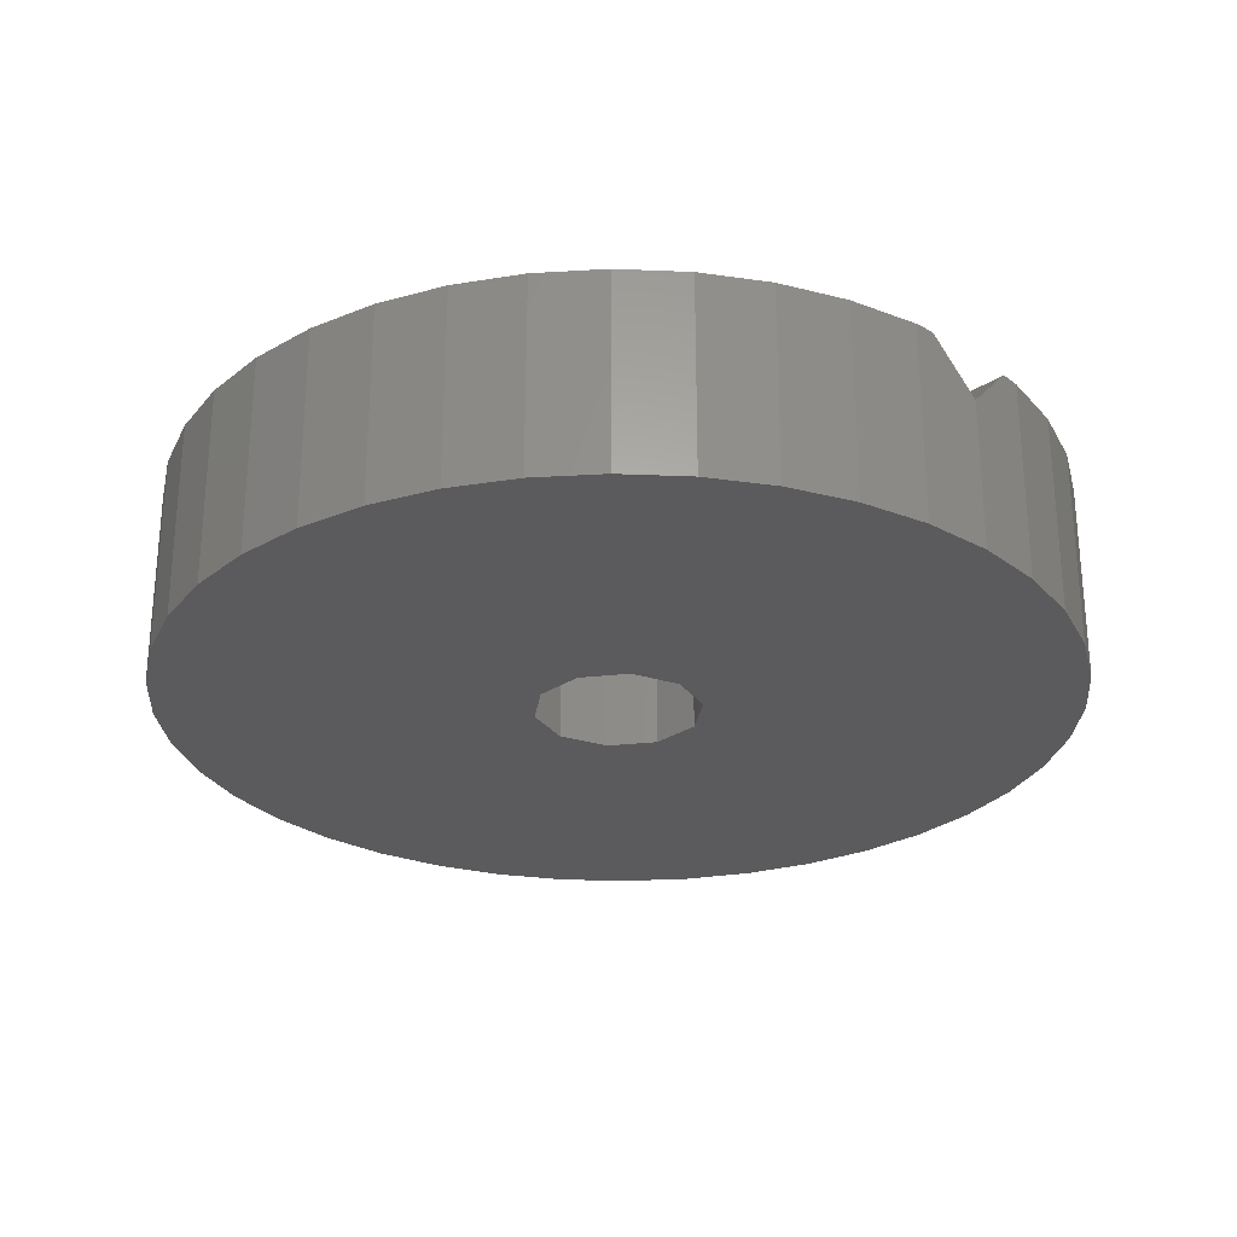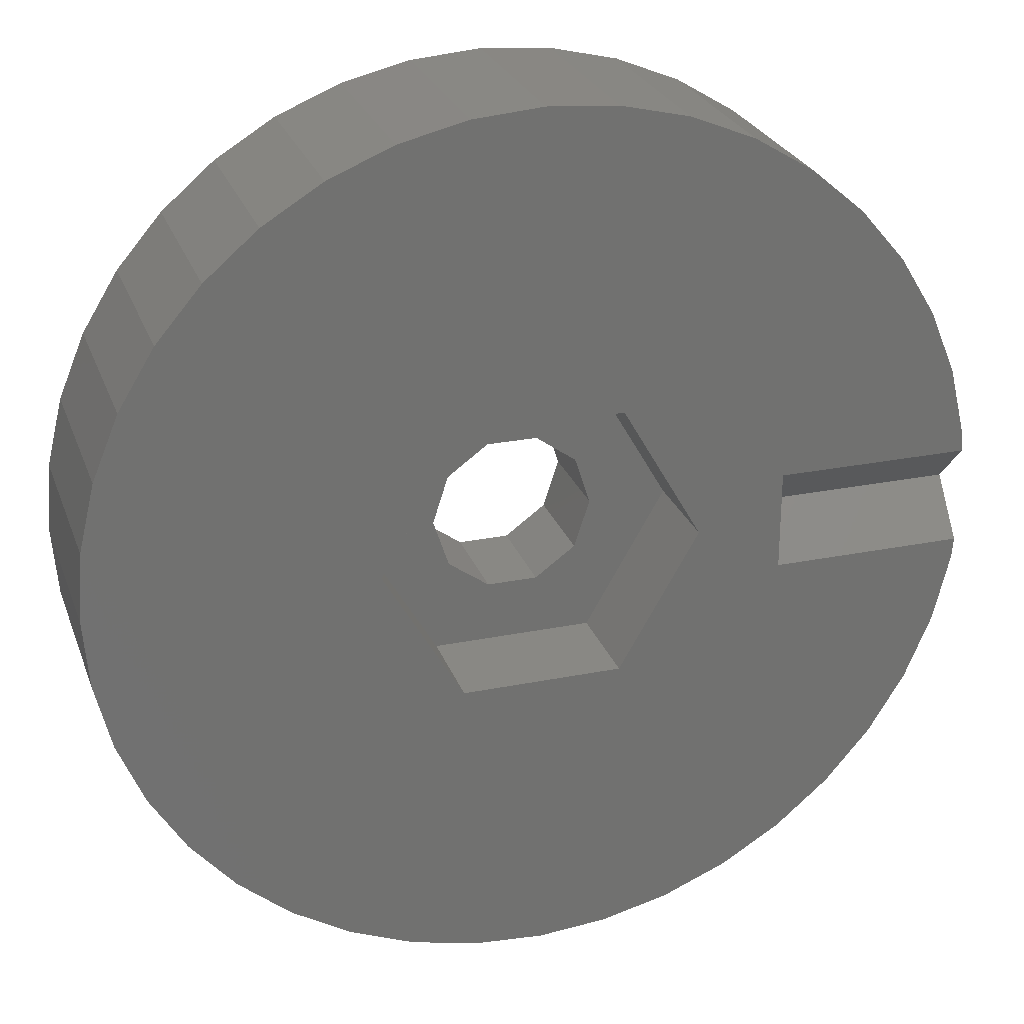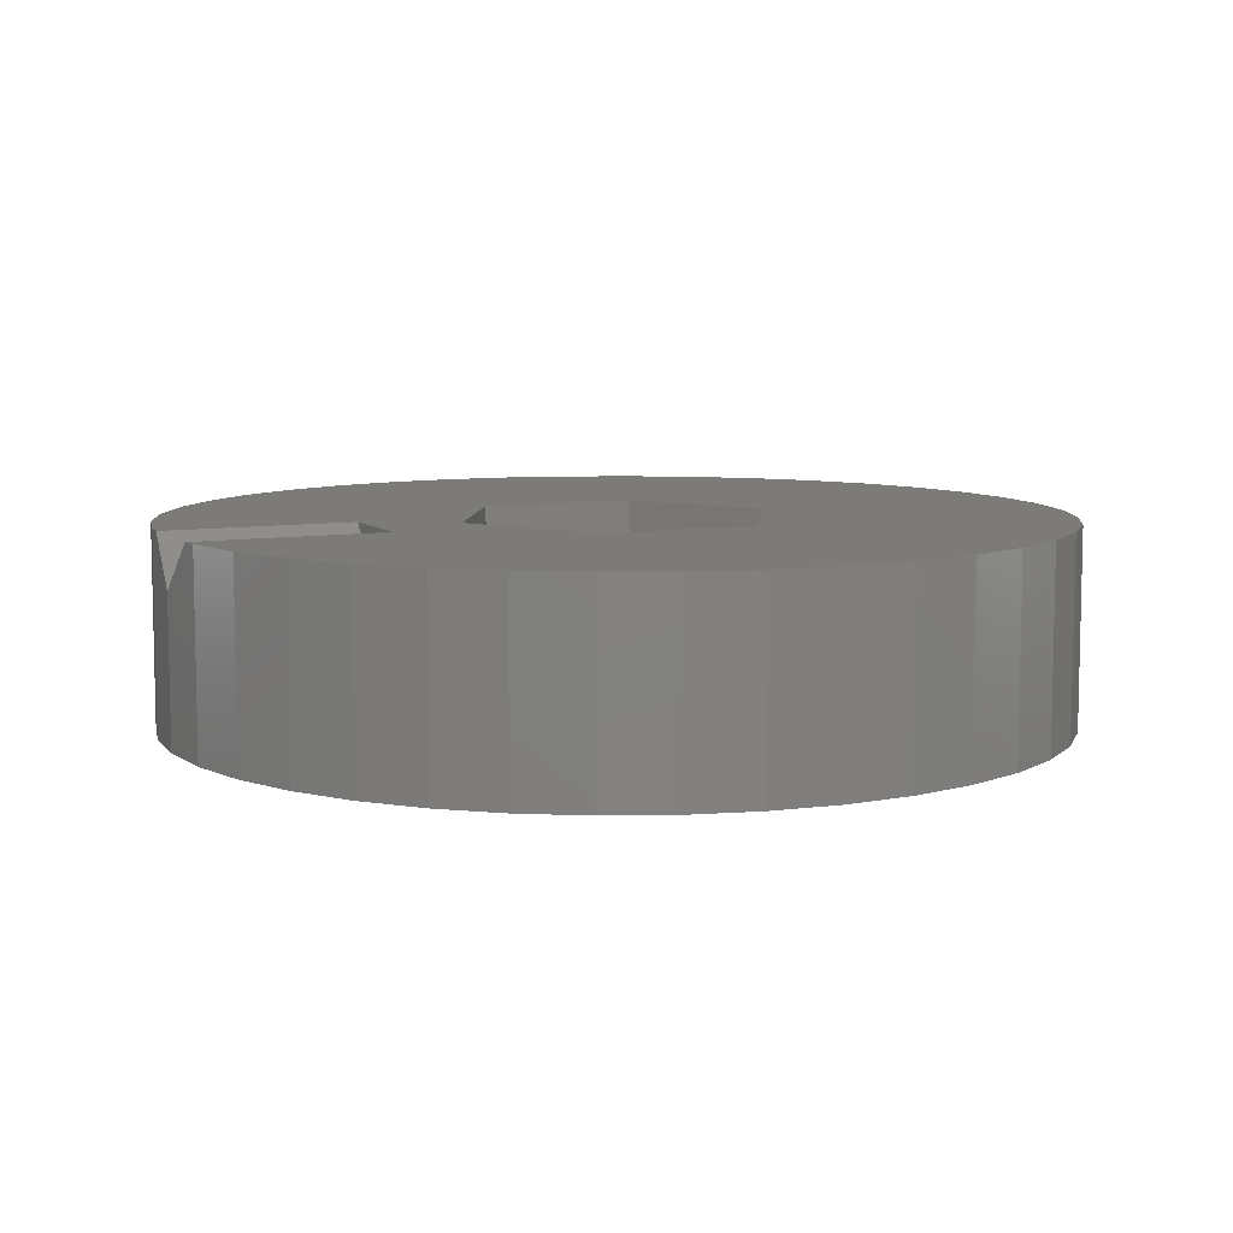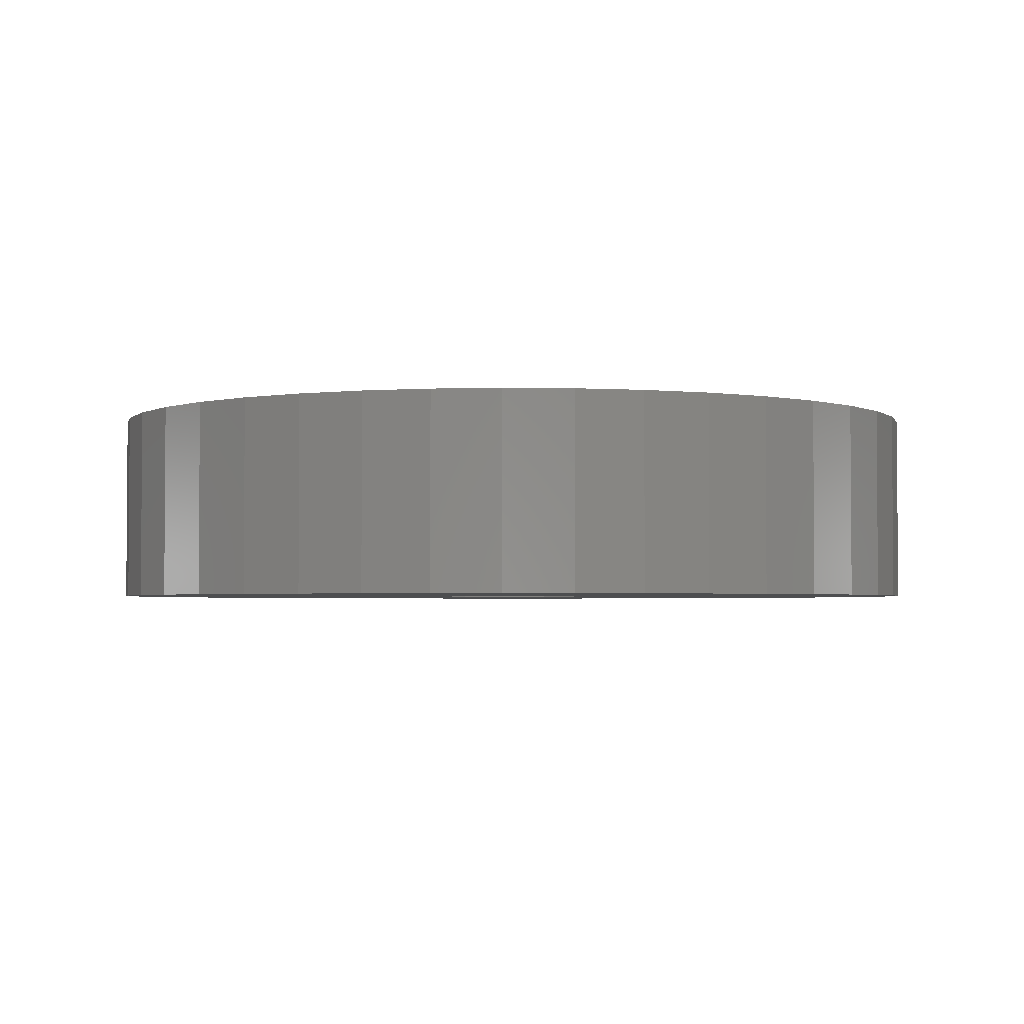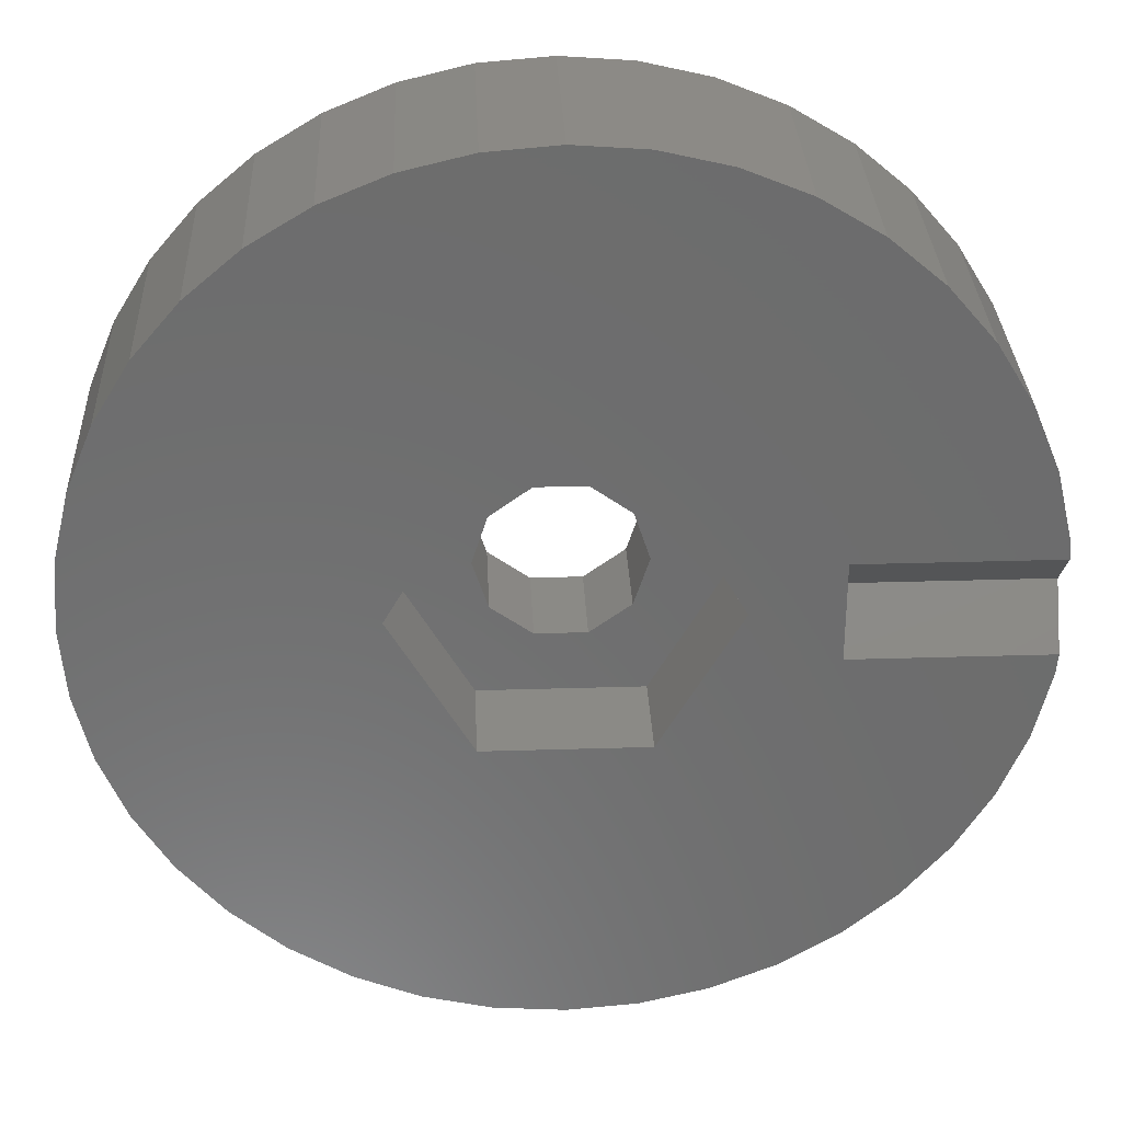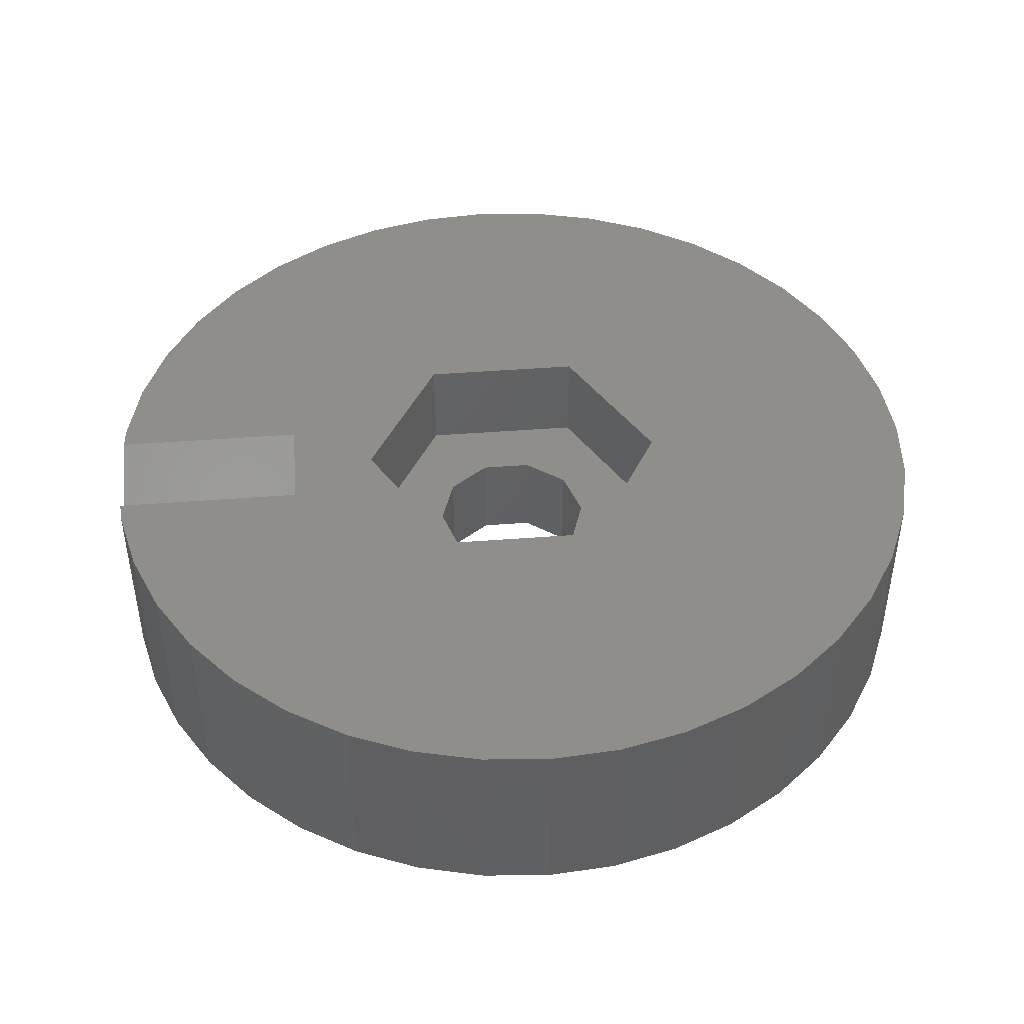
<metadata>
{"format":"stl","ext":"stl","renderer":"f3d","projection":"perspective","resolution":1024,"background":"white","views":[{"elev":-27.2,"azim":45.8,"up":"+Z"},{"elev":26.2,"azim":-17.6,"up":"+Y"},{"elev":8.1,"azim":155.1,"up":"+Z"},{"elev":-2.7,"azim":-133.8,"up":"+Z"},{"elev":31.1,"azim":-2.5,"up":"+Y"},{"elev":45.2,"azim":174.9,"up":"+Z"}]}
</metadata>
<code>
# stl→obj: 117 verts, 234 faces
v -9 0 0
v -8.889 1.408 0
v -8.889 -1.408 0
v -8.56 2.781 0
v -8.019 4.086 0
v -7.281 5.29 0
v -6.364 6.364 0
v -5.29 7.281 0
v -4.086 8.019 0
v -2.781 8.56 0
v -1.408 8.889 0
v 0 9 0
v 1.408 8.889 0
v 2.781 8.56 0
v 4.086 8.019 0
v 5.29 7.281 0
v 6.364 6.364 0
v 7.281 5.29 0
v -0.5099 1.569 0
v 8.019 4.086 0
v 0.5099 1.569 0
v 8.56 2.781 0
v 1.65 0 0
v 8.889 1.408 0
v 9 0 0
v 1.335 -0.9698 0
v 8.889 -1.408 0
v 0.5099 -1.569 0
v 8.56 -2.781 0
v 8.019 -4.086 0
v 7.281 -5.29 0
v 6.364 -6.364 0
v 5.29 -7.281 0
v 4.086 -8.019 0
v 2.781 -8.56 0
v 1.408 -8.889 0
v 0 -9 0
v -1.408 -8.889 0
v -2.781 -8.56 0
v -4.086 -8.019 0
v -5.29 -7.281 0
v -6.364 -6.364 0
v -7.281 -5.29 0
v -8.019 -4.086 0
v -8.56 -2.781 0
v 1.335 0.9698 0
v -0.5099 -1.569 0
v -1.335 -0.9698 0
v -1.65 0 0
v -1.335 0.9698 0
v -9 0 4
v -8.889 1.408 4
v -8.889 -1.408 4
v -8.56 -2.781 4
v -8.019 -4.086 4
v -7.281 -5.29 4
v -6.364 -6.364 4
v -5.29 -7.281 4
v -4.086 -8.019 4
v -2.781 -8.56 4
v -1.408 -8.889 4
v 0 -9 4
v 1.408 -8.889 4
v 2.781 -8.56 4
v 4.086 -8.019 4
v 5.29 -7.281 4
v 6.364 -6.364 4
v 7.281 -5.29 4
v 8.019 -4.086 4
v 8.56 -2.781 4
v 8.889 -1.408 4
v 8.921 -1 4
v 9 0 3
v 8.889 1.408 4
v 8.921 1 4
v 8.56 2.781 4
v 8.019 4.086 4
v 7.281 5.29 4
v 6.364 6.364 4
v 5.29 7.281 4
v 4.086 8.019 4
v 2.781 8.56 4
v 1.408 8.889 4
v 0 9 4
v -1.408 8.889 4
v -2.781 8.56 4
v -4.086 8.019 4
v -5.29 7.281 4
v -6.364 6.364 4
v -7.281 5.29 4
v -8.019 4.086 4
v -8.56 2.781 4
v -1.335 0.9698 2
v -1.65 0 2
v -1.335 -0.9698 2
v -0.5099 1.569 2
v 0.5099 1.569 2
v 1.335 0.9698 2
v 1.65 0 2
v 1.335 -0.9698 2
v 0.5099 -1.569 2
v -0.5099 -1.569 2
v -1.625 -2.815 4
v -3.25 0 4
v -1.625 2.815 4
v 1.625 2.815 4
v 1.625 -2.815 4
v 5 -1 4
v 3.25 0 4
v 5 1 4
v 5 0 3
v -1.625 -2.815 2
v 1.625 -2.815 2
v 3.25 0 2
v -3.25 0 2
v -1.625 2.815 2
v 1.625 2.815 2
f 1 2 3
f 3 2 4
f 3 4 5
f 3 5 6
f 3 6 7
f 3 7 8
f 3 8 9
f 3 9 10
f 3 10 11
f 3 11 12
f 3 12 13
f 3 13 14
f 3 14 15
f 3 15 16
f 3 16 17
f 3 17 18
f 19 18 20
f 21 20 22
f 23 24 25
f 26 25 27
f 28 27 29
f 3 29 30
f 3 30 31
f 3 31 32
f 3 32 33
f 3 33 34
f 3 34 35
f 3 35 36
f 3 36 37
f 3 37 38
f 3 38 39
f 3 39 40
f 3 40 41
f 3 41 42
f 3 42 43
f 3 43 44
f 3 44 45
f 21 22 46
f 47 3 48
f 26 27 28
f 3 47 29
f 47 28 29
f 46 24 23
f 23 25 26
f 48 3 49
f 19 20 21
f 3 18 19
f 50 3 19
f 46 22 24
f 49 3 50
f 1 51 2
f 2 51 52
f 1 3 51
f 51 3 53
f 3 45 53
f 53 45 54
f 45 44 54
f 54 44 55
f 44 43 55
f 55 43 56
f 43 42 56
f 56 42 57
f 57 42 41
f 58 57 41
f 58 41 40
f 59 58 40
f 59 40 39
f 60 59 39
f 60 39 38
f 61 60 38
f 61 38 37
f 62 61 37
f 62 37 36
f 63 62 36
f 63 36 35
f 64 63 35
f 64 35 34
f 65 64 34
f 65 34 33
f 66 65 33
f 66 33 32
f 67 66 32
f 67 32 31
f 68 67 31
f 68 31 30
f 69 68 30
f 69 30 29
f 70 69 29
f 70 29 27
f 71 70 27
f 71 27 25
f 72 71 73
f 73 71 25
f 25 24 74
f 73 25 75
f 75 25 74
f 24 22 76
f 74 24 76
f 22 20 77
f 76 22 77
f 20 18 78
f 77 20 78
f 18 17 79
f 78 18 79
f 16 80 17
f 17 80 79
f 15 81 16
f 16 81 80
f 14 82 15
f 15 82 81
f 13 83 14
f 14 83 82
f 12 84 13
f 13 84 83
f 11 85 12
f 12 85 84
f 10 86 11
f 11 86 85
f 9 87 10
f 10 87 86
f 8 88 9
f 9 88 87
f 7 89 8
f 8 89 88
f 6 90 7
f 7 90 89
f 5 91 6
f 6 91 90
f 4 92 5
f 5 92 91
f 2 52 4
f 4 52 92
f 50 93 94
f 49 50 94
f 94 95 48
f 49 94 48
f 19 96 93
f 50 19 93
f 21 97 96
f 19 21 96
f 46 98 97
f 21 46 97
f 99 98 23
f 23 98 46
f 99 23 100
f 100 23 26
f 100 26 101
f 101 26 28
f 101 28 102
f 102 28 47
f 102 47 95
f 95 47 48
f 52 51 53
f 55 52 54
f 54 52 53
f 56 52 55
f 57 52 56
f 58 52 57
f 59 52 58
f 60 52 59
f 61 52 60
f 62 52 61
f 63 52 62
f 64 52 63
f 65 52 64
f 66 52 65
f 103 52 66
f 103 104 52
f 105 106 77
f 107 67 68
f 71 108 70
f 106 109 110
f 106 110 75
f 106 75 74
f 79 52 78
f 80 52 79
f 81 52 80
f 82 52 81
f 83 52 82
f 84 52 83
f 85 52 84
f 86 52 85
f 87 52 86
f 88 52 87
f 89 52 88
f 90 52 89
f 91 52 90
f 92 52 91
f 67 103 66
f 78 105 77
f 78 52 105
f 77 106 76
f 106 74 76
f 109 107 69
f 69 107 68
f 107 103 67
f 72 108 71
f 108 110 109
f 109 69 108
f 108 69 70
f 104 105 52
f 73 111 72
f 72 111 108
f 73 75 110
f 111 73 110
f 112 113 114
f 101 112 114
f 115 94 116
f 115 112 94
f 97 98 117
f 96 97 117
f 116 96 117
f 116 93 96
f 117 98 114
f 98 99 114
f 99 100 114
f 100 101 114
f 102 95 112
f 101 102 112
f 94 93 116
f 95 94 112
f 111 110 108
f 104 103 112
f 115 104 112
f 107 113 103
f 103 113 112
f 109 114 107
f 107 114 113
f 109 106 114
f 114 106 117
f 117 106 105
f 116 117 105
f 116 105 104
f 115 116 104

</code>
